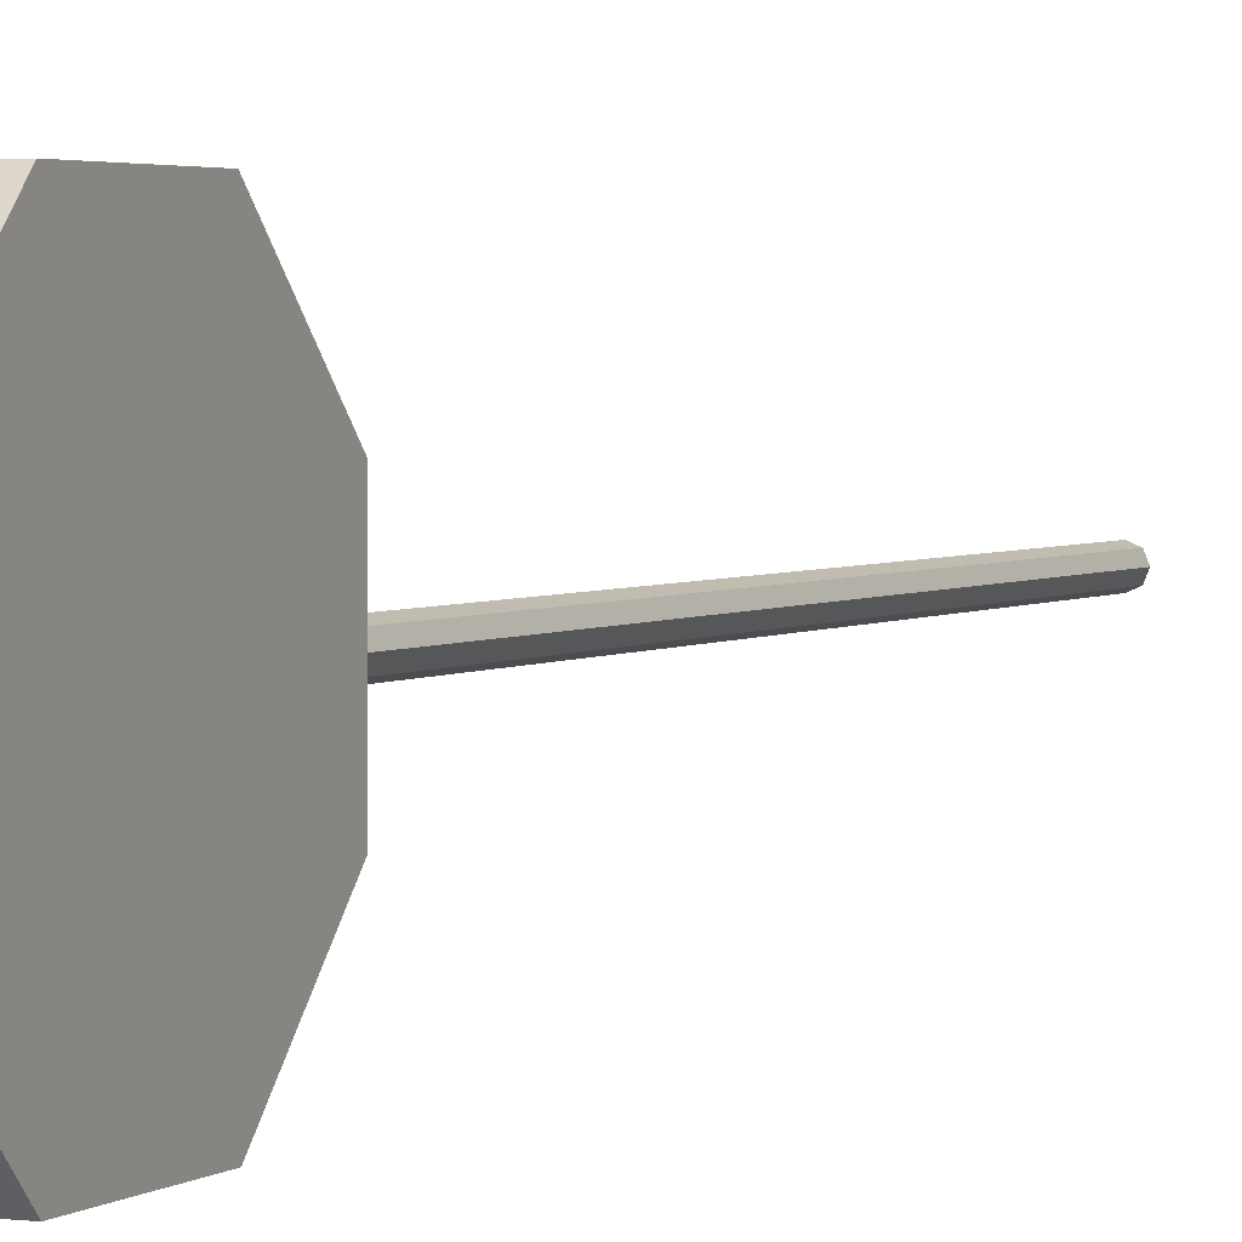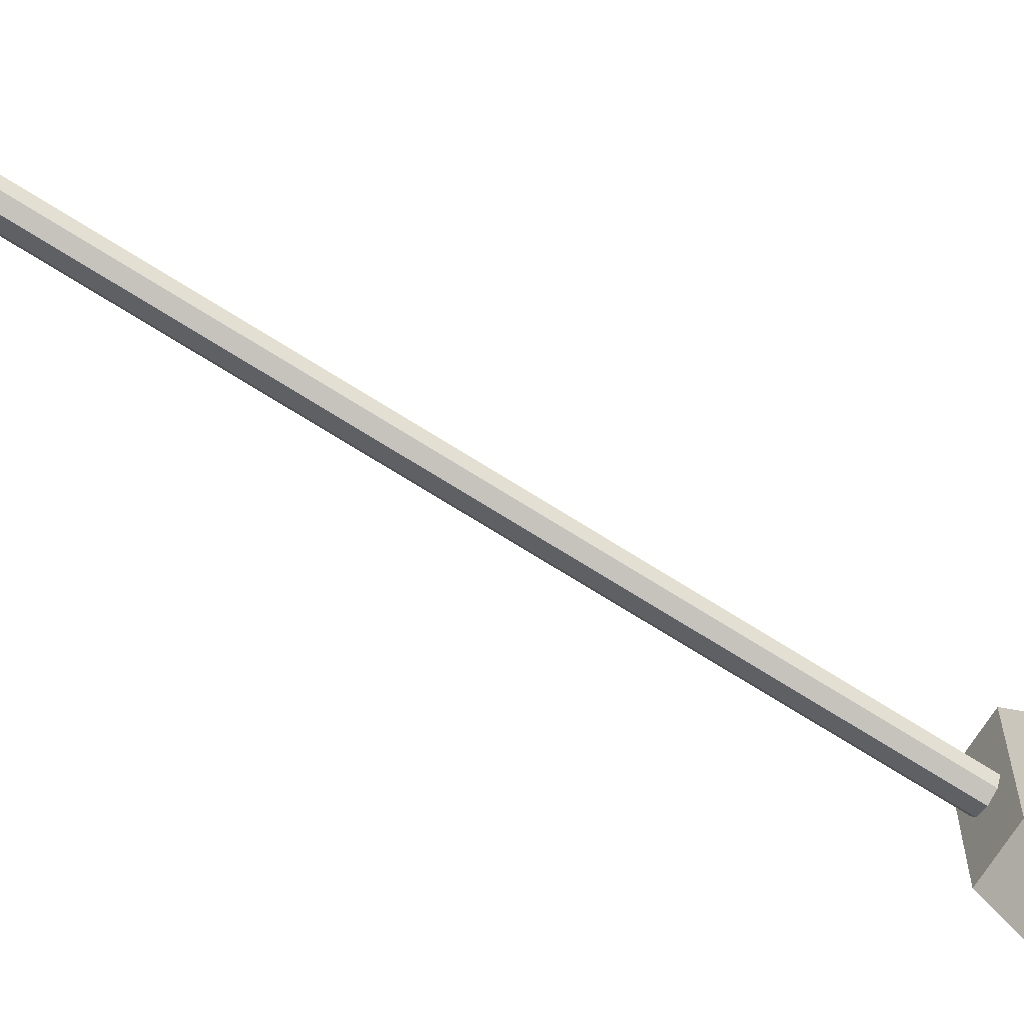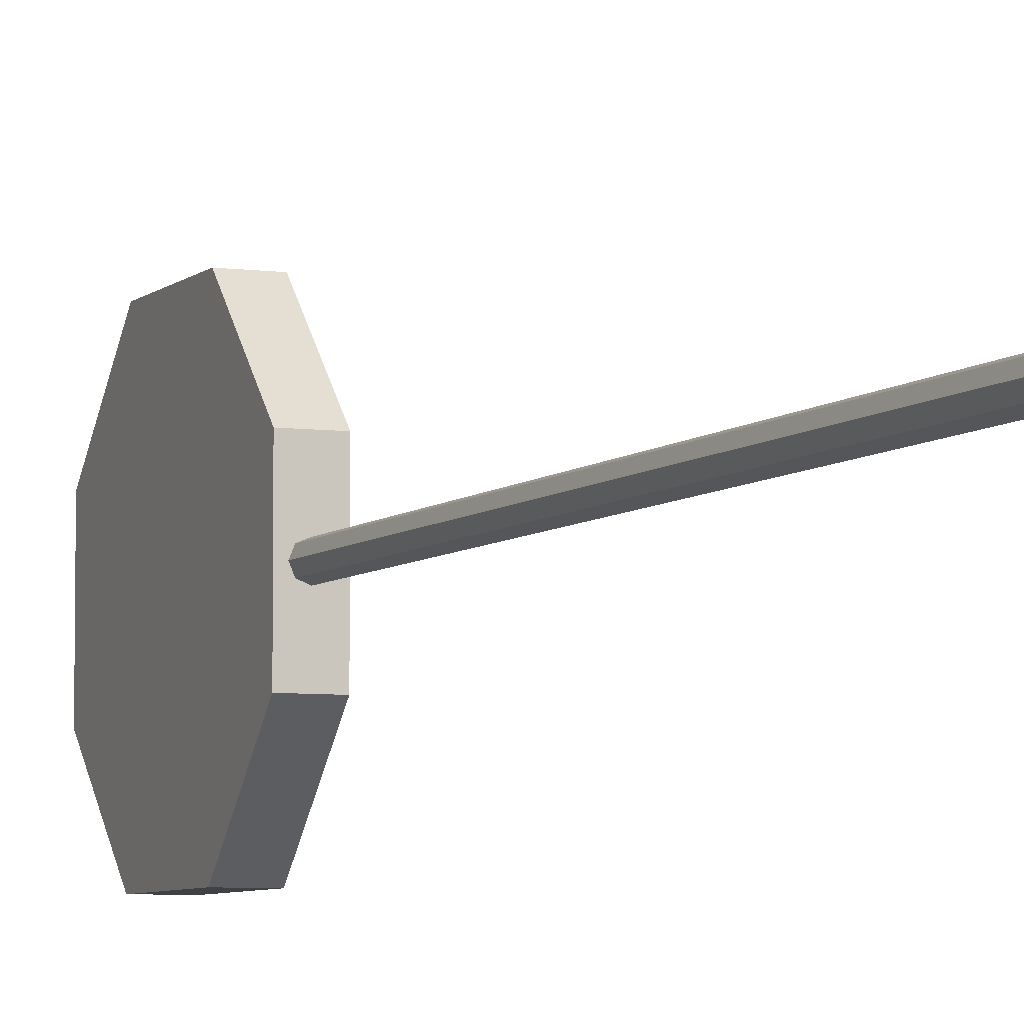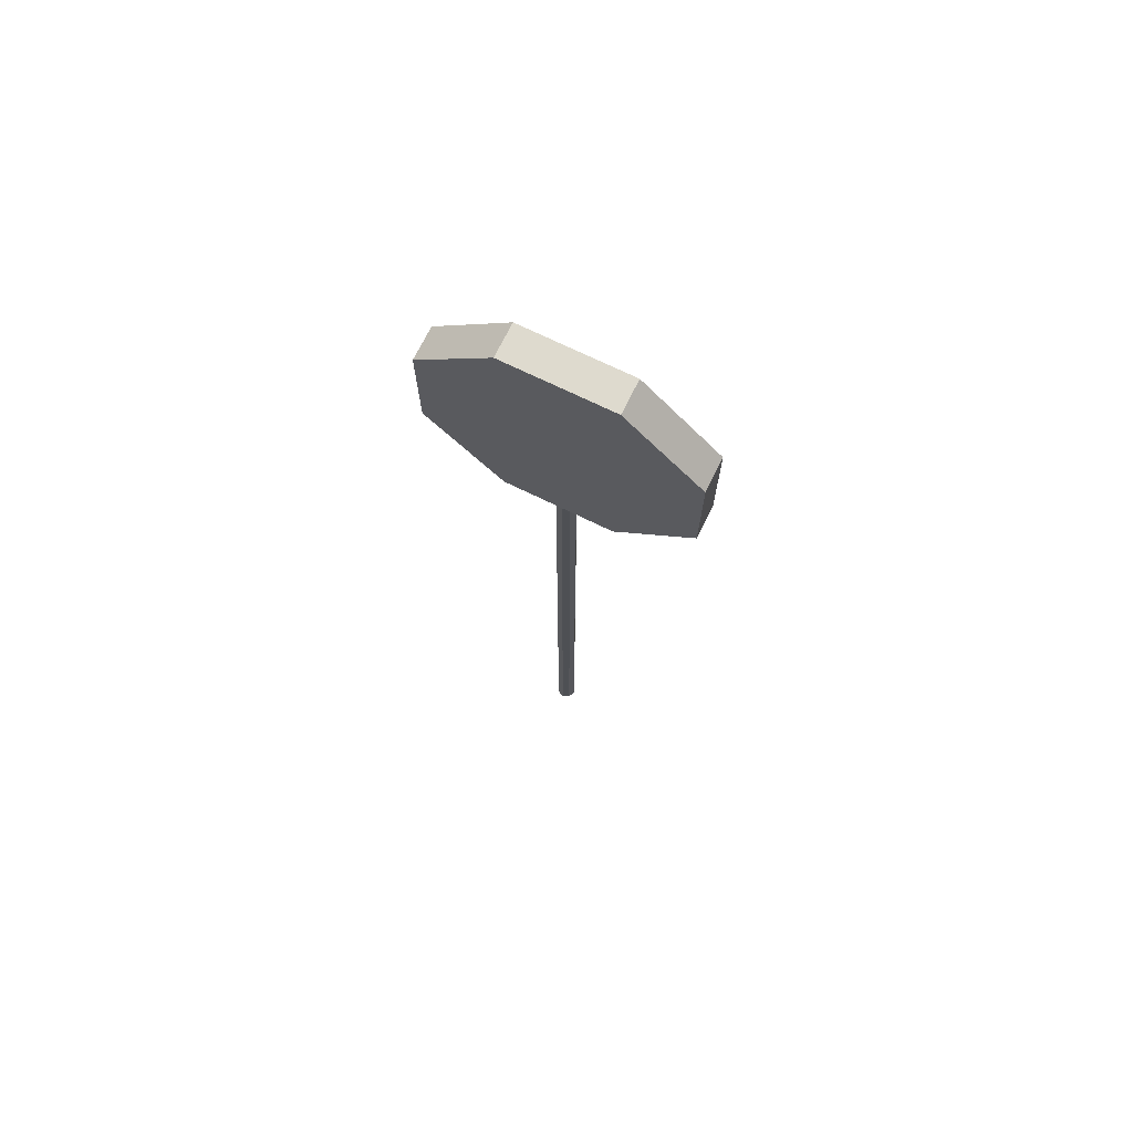
<metadata>
{"format":"obj","ext":"obj","renderer":"f3d","projection":"perspective","resolution":1024,"background":"white","views":[{"elev":2.7,"azim":-156.5,"up":"+Z"},{"elev":-70.1,"azim":57.5,"up":"+Z"},{"elev":-5.9,"azim":-22.7,"up":"+Z"},{"elev":71.3,"azim":116.1,"up":"+Y"}]}
</metadata>
<code>
o Cube
v -0.04176 1.935 -0.3266
v -0.04176 2.127 -0.1353
v -0.04176 2.127 0.1353
v -0.04176 1.935 0.3266
v -0.04176 1.665 0.3266
v -0.04176 1.473 0.1353
v -0.04176 1.473 -0.1353
v -0.04176 1.665 -0.3266
v -0 -0.2382 -0.025
v -0.01768 -0.2382 -0.01768
v -0.025 -0.2382 -0
v -0.01768 -0.2382 0.01768
v 0 -0.2382 0.025
v 0.01768 -0.2382 0.01768
v 0.025 -0.2382 -0
v 0.01768 -0.2382 -0.01768
v -0 1.895 -0.025
v -0.01768 1.895 -0.01768
v -0.025 1.895 -0
v -0.01768 1.895 0.01768
v 0 1.895 0.025
v 0.01768 1.895 0.01768
v 0.025 1.895 -0
v 0.01768 1.895 -0.01768
v 0.04176 1.935 -0.3266
v 0.04176 2.127 -0.1353
v 0.04176 2.127 0.1353
v 0.04176 1.935 0.3266
v 0.04176 1.665 0.3266
v 0.04176 1.473 0.1353
v 0.04176 1.473 -0.1353
v 0.04176 1.665 -0.3266
v -0.04476 1.899 -0.2387
v -0.04476 1.899 0.2387
v -0.04476 1.701 0.2387
v -0.04476 1.701 -0.2387
v 0.04476 1.899 -0.2387
v 0.04476 1.899 0.2387
v 0.04476 1.701 0.2387
v 0.04476 1.701 -0.2387
f 18 9 10
f 17 16 9
f 23 14 15
f 21 12 13
f 19 10 11
f 24 15 16
f 22 13 14
f 20 11 12
f 18 17 9
f 17 24 16
f 23 22 14
f 21 20 12
f 19 18 10
f 24 23 15
f 22 21 13
f 20 19 11
f 32 7 8
f 30 5 6
f 28 3 4
f 26 1 2
f 25 8 1
f 31 6 7
f 29 4 5
f 27 2 3
f 7 5 3
f 29 31 25
f 32 31 7
f 30 29 5
f 28 27 3
f 26 25 1
f 25 32 8
f 31 30 6
f 29 28 4
f 27 26 2
f 3 2 7
f 2 1 7
f 1 8 7
f 7 6 5
f 5 4 3
f 25 26 27
f 27 28 29
f 29 30 31
f 31 32 25
f 25 27 29
f 33 35 34
f 39 37 38
f 33 36 35
f 39 40 37

</code>
